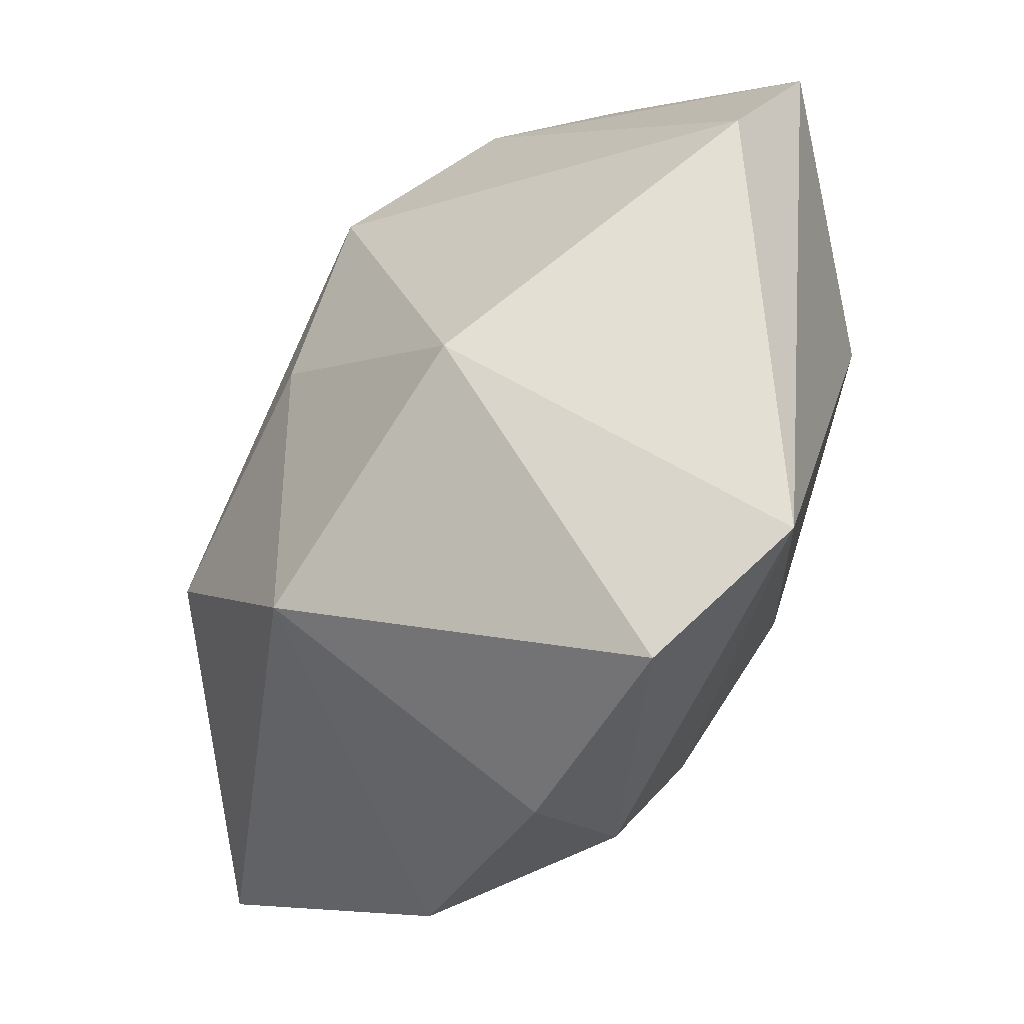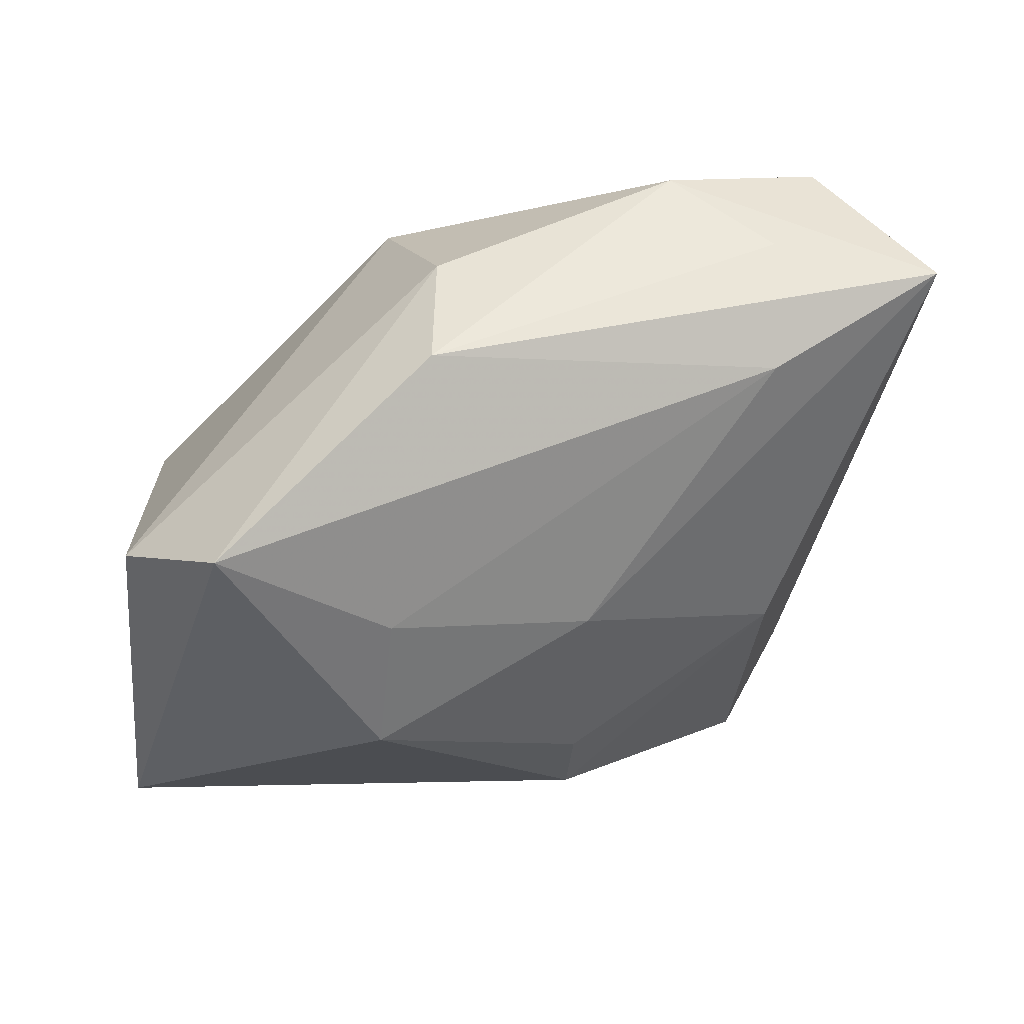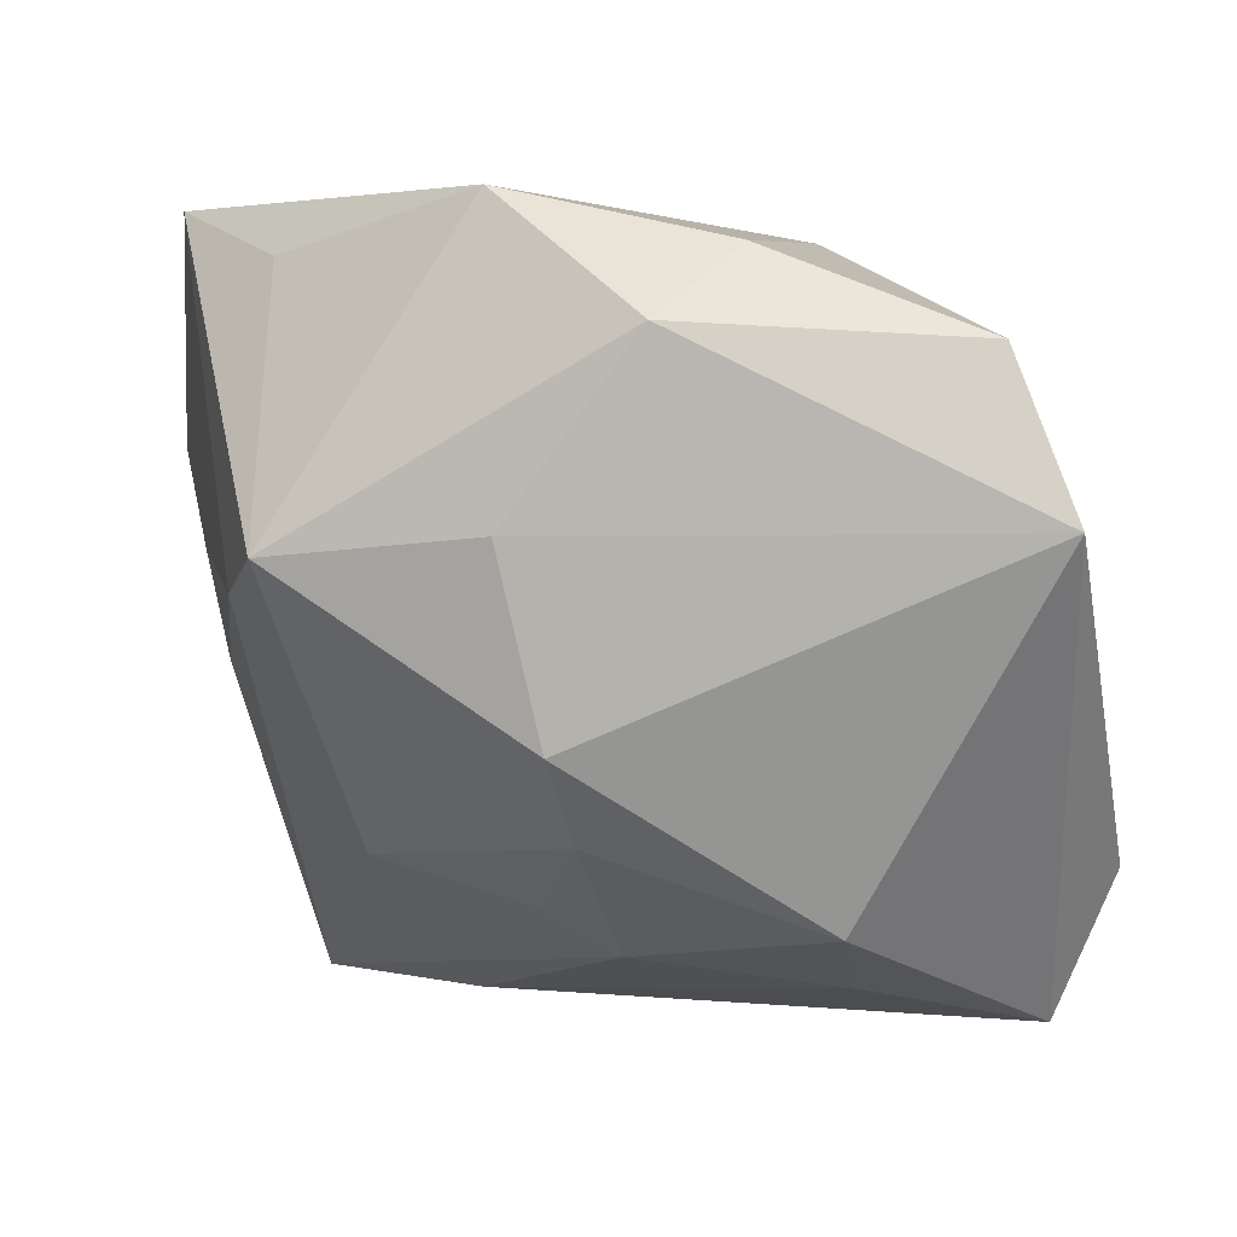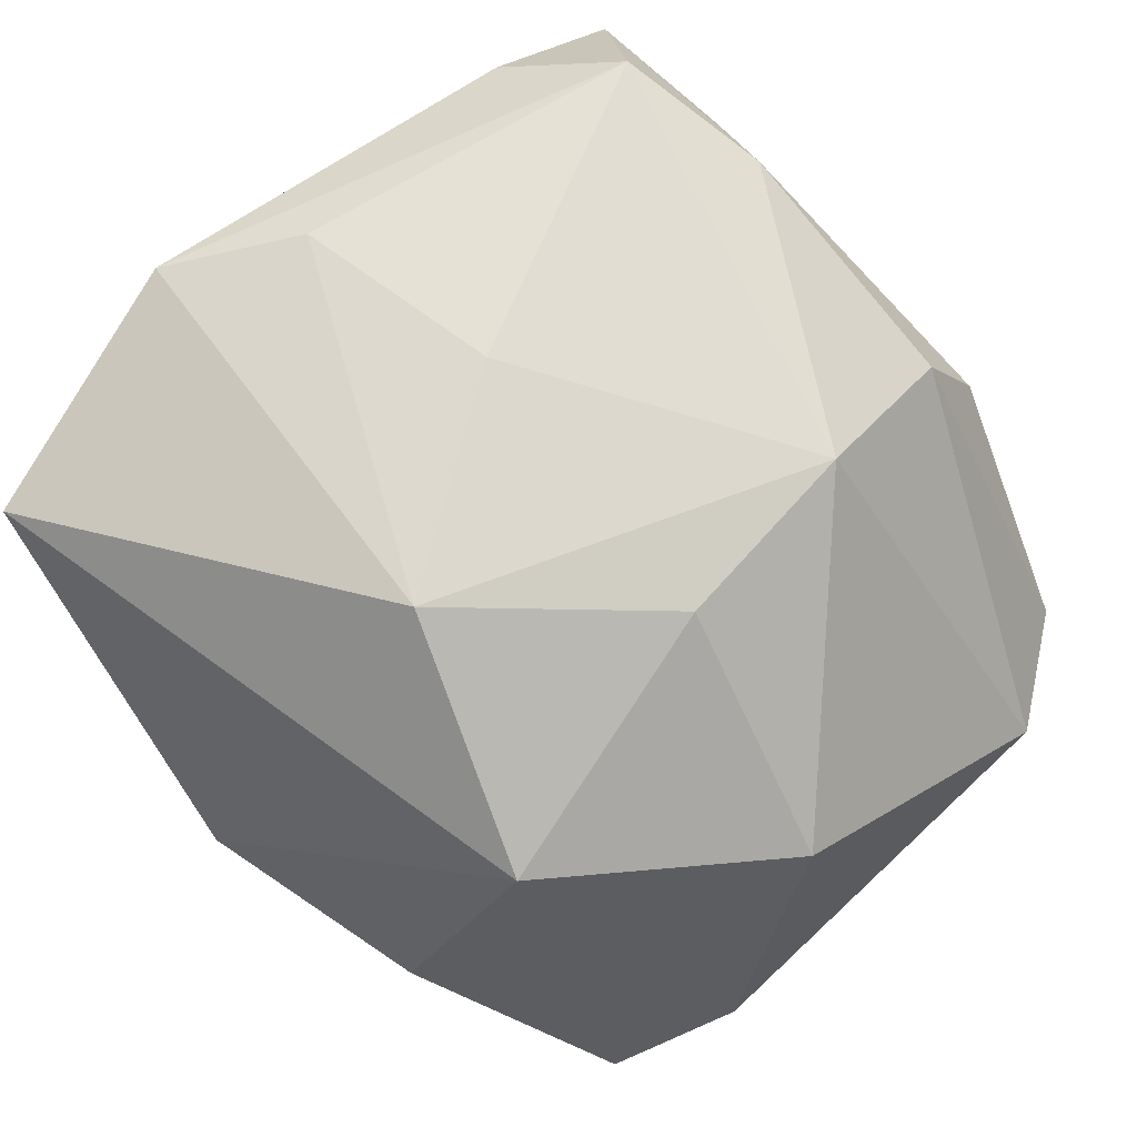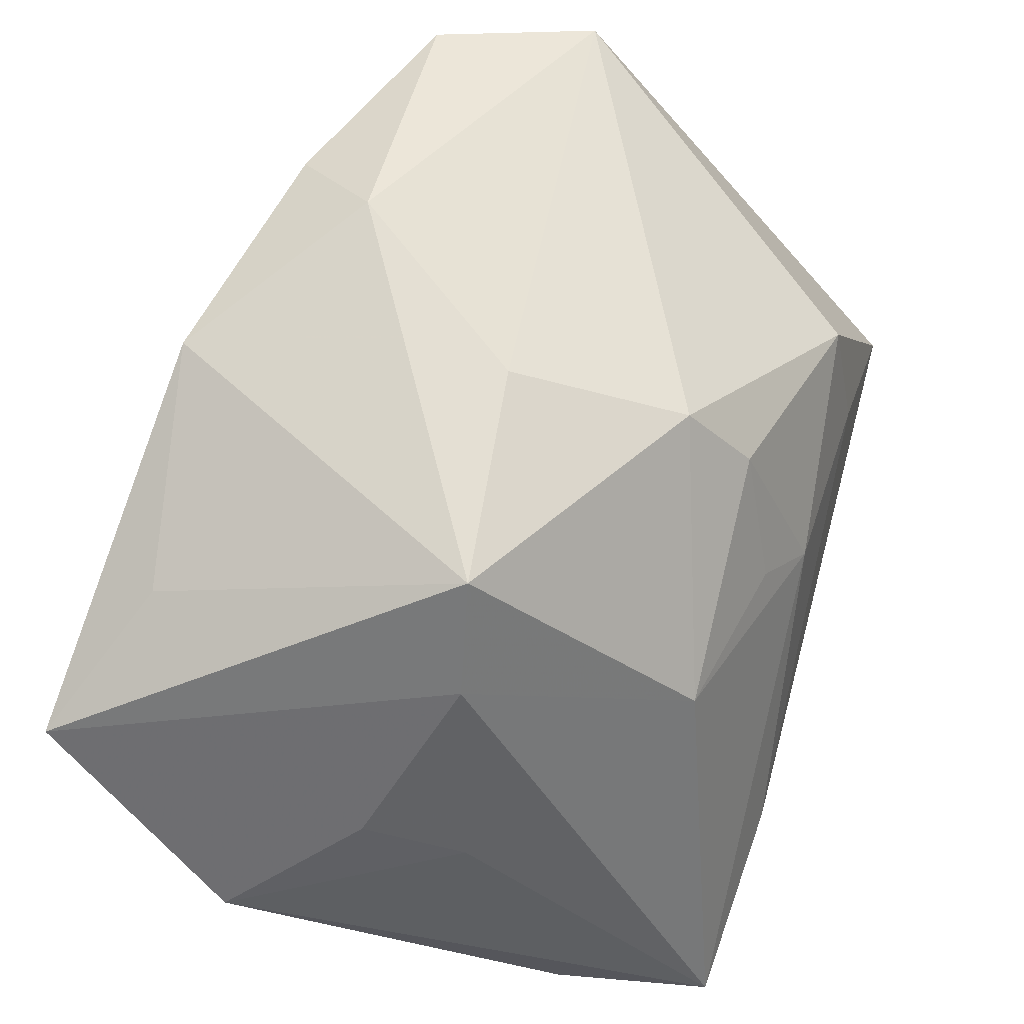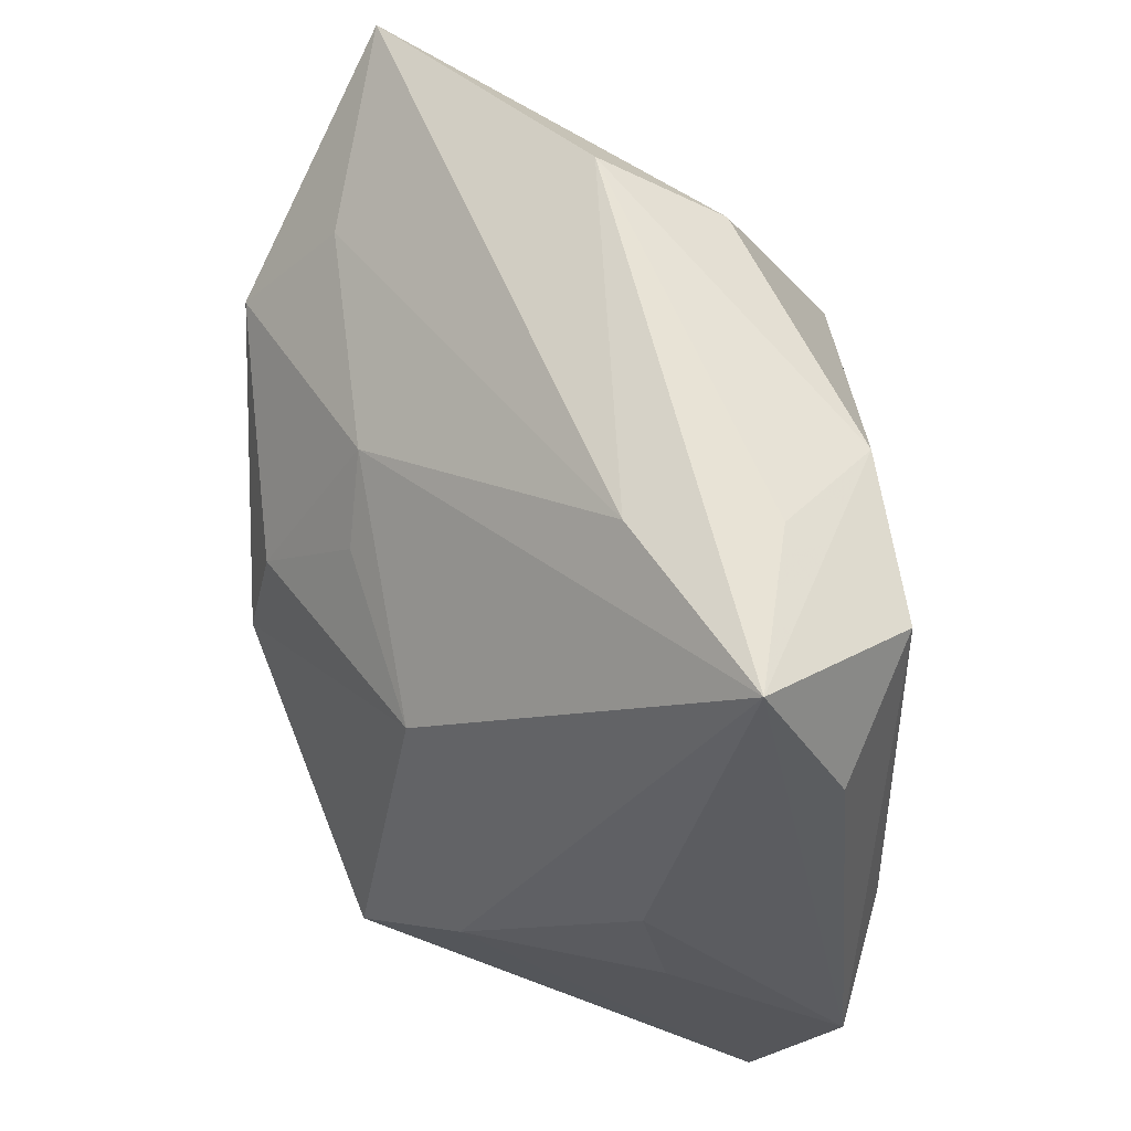
<metadata>
{"format":"obj","ext":"obj","renderer":"f3d","projection":"perspective","resolution":1024,"background":"white","views":[{"elev":65.1,"azim":108.1,"up":"+Y"},{"elev":-15.9,"azim":-96.1,"up":"+Z"},{"elev":-67.3,"azim":102.0,"up":"+Z"},{"elev":67.8,"azim":139.4,"up":"+Z"},{"elev":-35.7,"azim":142.7,"up":"+Y"},{"elev":-34.7,"azim":-90.1,"up":"+Y"}]}
</metadata>
<code>
v 0.0001384 -0.008574 0.02191
v 0.01247 -0.03042 0.01887
v 0.02044 0.01837 0.01049
v 0.01472 -0.004877 -0.01915
v -0.01345 -0.008125 -0.01469
v -0.006359 -0.00421 -0.0211
v -0.02999 0.02372 -0.0133
v 0.0003052 0.01332 0.01706
v 0.0005305 -0.02835 0.004707
v 0.03111 -0.02472 0.01367
v 0.0086 -0.02823 0.006505
v 0.01533 0.002082 0.02108
v 0.01021 -0.02427 -0.007776
v 0.02918 -0.01747 0.003282
v -0.02304 0.01115 -0.016
v -0.02588 -0.00925 0.01855
v 0.02759 0.01385 -0.01106
v 0.03286 -0.001837 -0.004644
v -0.0283 -0.01639 0.002958
v -0.03262 0.009106 0.001426
v 0.01496 -0.02077 -0.01496
v -0.01855 -0.003709 -0.01403
v 0.008872 0.03034 -0.02273
v -0.02067 0.03034 -0.01053
v 0.01969 0.02823 -0.01643
v -0.02828 -0.02886 0.0109
v 0.002401 0.02902 0.003751
v -0.01554 0.0114 -0.02273
v -0.01439 0.01138 0.01771
v -0.02336 -0.02085 0.02054
v -0.01745 -0.02873 0.01649
v 0.003131 -0.02468 0.02072
v 0.0009752 -0.004551 -0.02273
v -0.008973 -0.01926 -0.01082
v 0.02544 0.007164 -0.01653
v -0.02765 0.008429 0.01013
v -0.02834 -0.01658 0.01268
f 10 12 2
f 18 21 35
f 35 17 18
f 28 23 33
f 28 7 23
f 23 7 24
f 14 21 18
f 18 10 14
f 14 10 21
f 2 12 32
f 32 30 2
f 4 21 33
f 4 35 21
f 33 23 4
f 23 35 4
f 7 28 15
f 18 17 3
f 3 10 18
f 12 10 3
f 30 29 16
f 16 26 30
f 36 29 24
f 36 7 20
f 36 24 7
f 20 16 36
f 36 16 29
f 1 32 12
f 30 32 1
f 12 29 1
f 1 29 30
f 2 26 9
f 2 30 31
f 31 26 2
f 30 26 31
f 33 21 34
f 20 7 19
f 19 26 20
f 7 15 19
f 25 3 17
f 25 35 23
f 17 35 25
f 24 29 27
f 3 25 27
f 23 24 27
f 27 25 23
f 20 26 37
f 37 16 20
f 26 16 37
f 2 9 11
f 11 10 2
f 13 9 26
f 13 34 21
f 26 34 13
f 13 11 9
f 21 10 13
f 10 11 13
f 6 28 33
f 33 34 6
f 22 34 26
f 26 19 22
f 28 6 22
f 22 15 28
f 22 19 15
f 8 27 29
f 3 27 8
f 8 29 12
f 12 3 8
f 5 6 34
f 34 22 5
f 5 22 6

</code>
